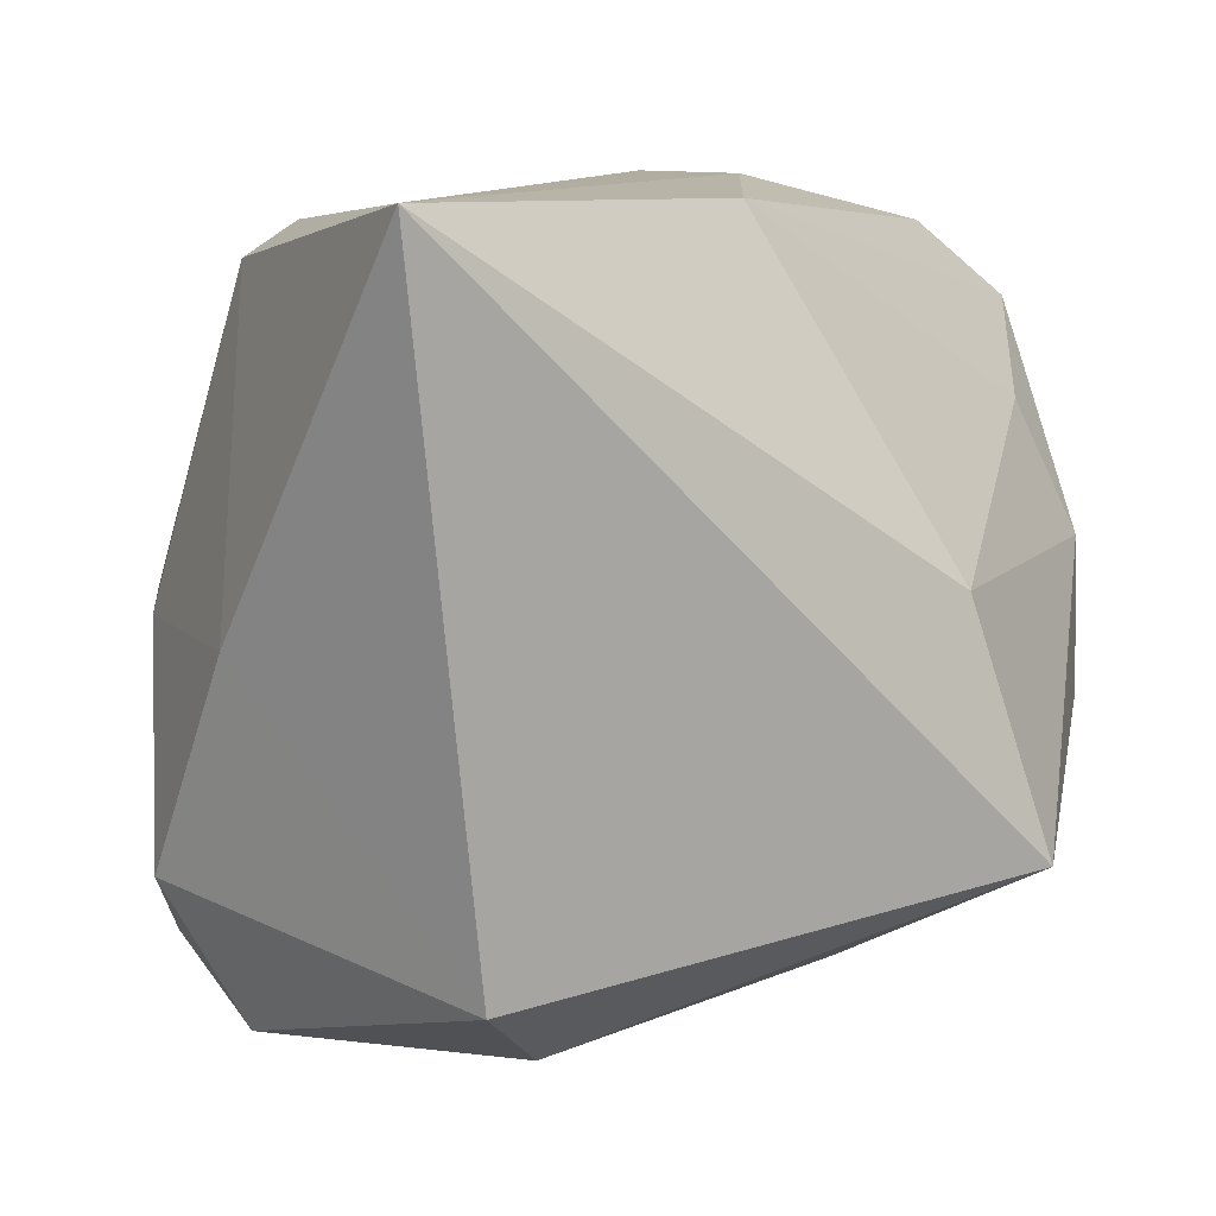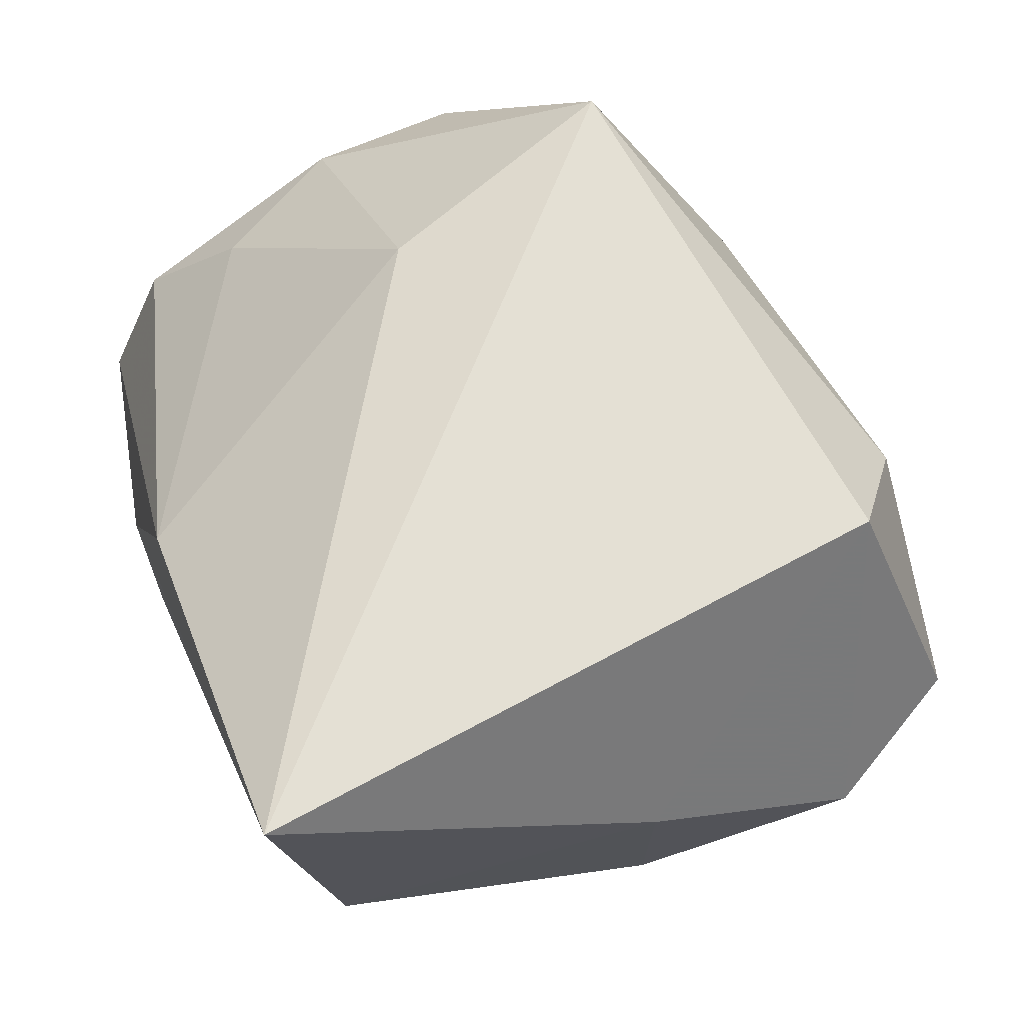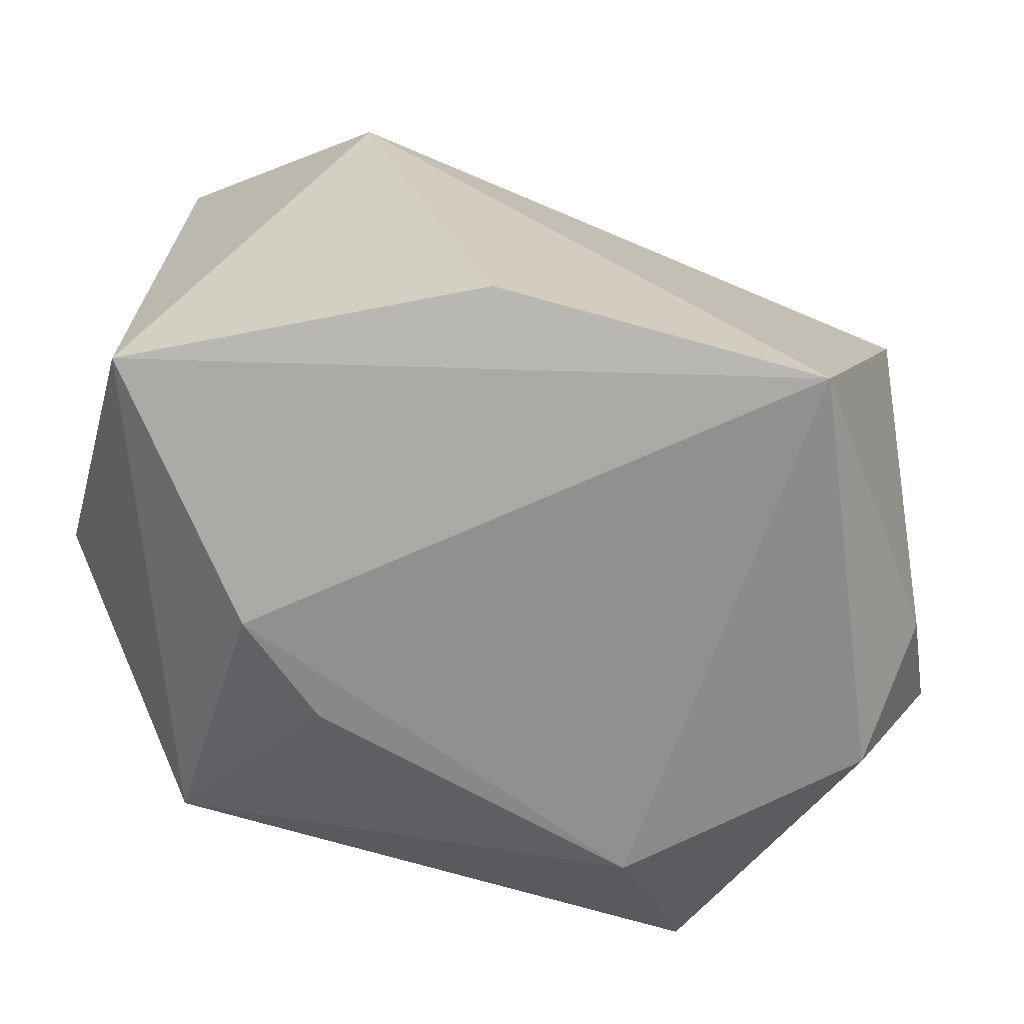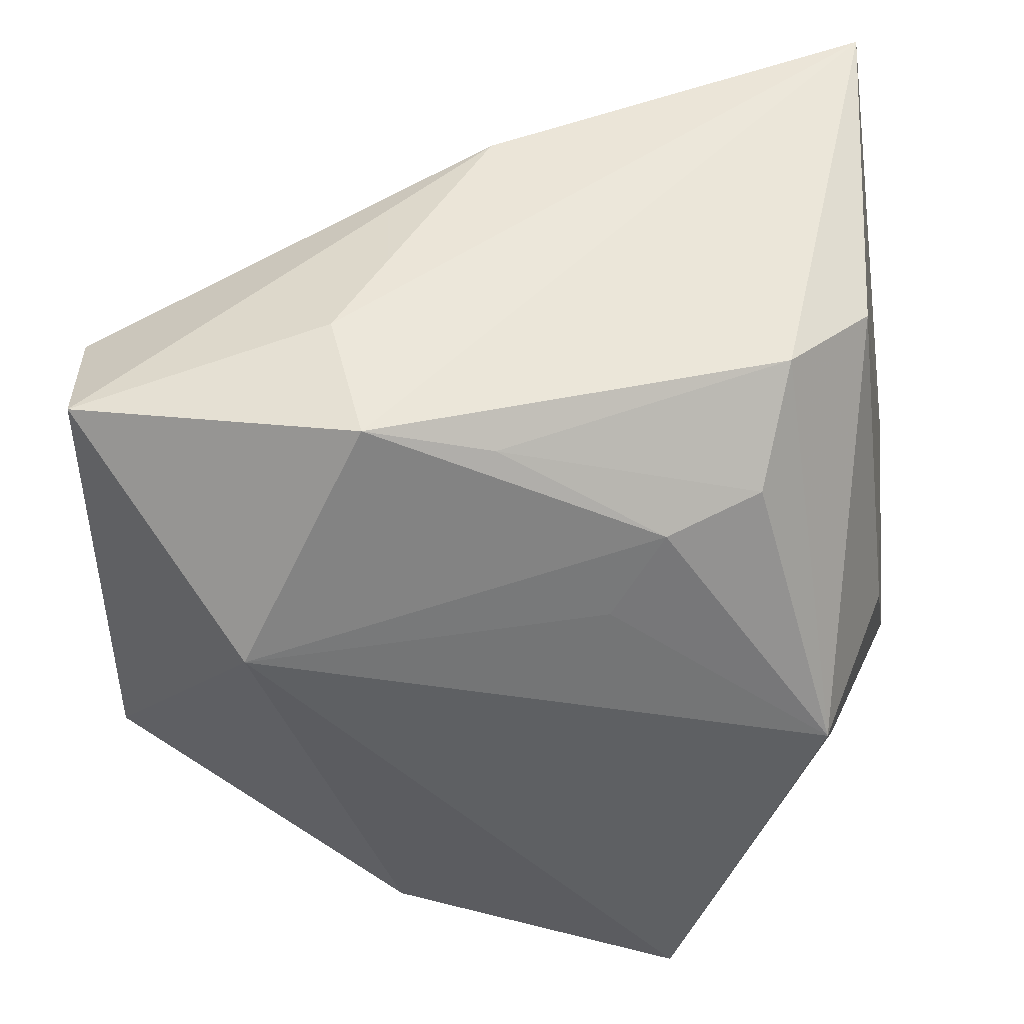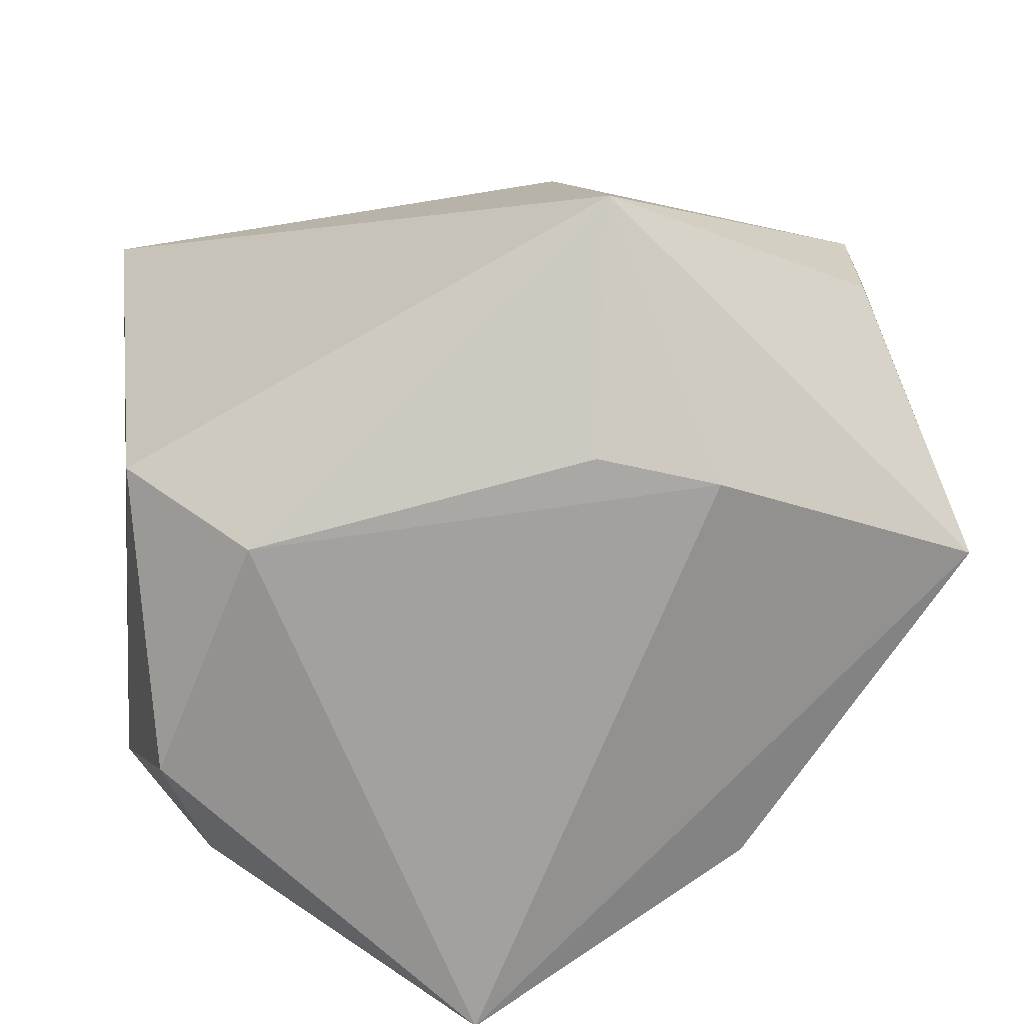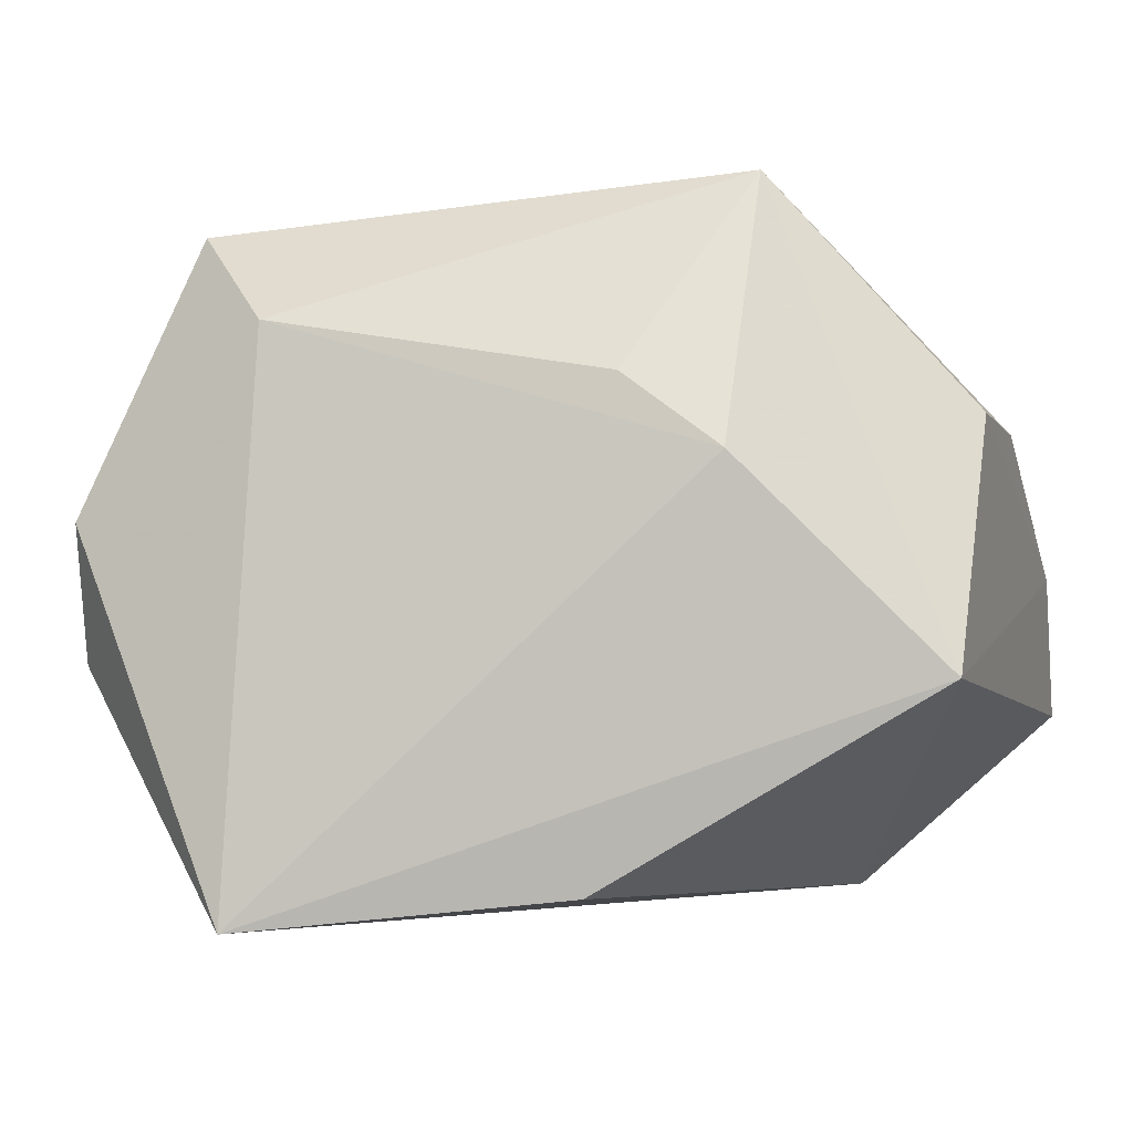
<metadata>
{"format":"obj","ext":"obj","renderer":"f3d","projection":"perspective","resolution":1024,"background":"white","views":[{"elev":10.5,"azim":-28.3,"up":"+Y"},{"elev":64.8,"azim":-112.5,"up":"+Z"},{"elev":-69.7,"azim":162.7,"up":"+Y"},{"elev":-38.1,"azim":178.5,"up":"+Z"},{"elev":-65.4,"azim":23.8,"up":"+Y"},{"elev":-3.9,"azim":18.6,"up":"+Z"}]}
</metadata>
<code>
v 0.01494 0.03644 -0.02049
v 0.04243 0.004395 0.01134
v -0.02429 0.03332 -0.008398
v 0.03675 0.01688 0.009392
v -0.02183 0.02542 -0.01776
v 0.02443 -0.03035 0.007143
v 0.04257 -0.02353 -0.01178
v 0.04257 -0.009981 0.01176
v 0.04257 0.02513 -0.0009658
v 0.003669 0.03549 0.01718
v -0.03911 0.001158 0.01019
v -0.03588 -0.02707 -0.01009
v -0.0176 -0.03763 -0.03304
v -0.03248 0.0308 -0.0002998
v 0.0182 0.03649 -0.007797
v 0.0258 0.0151 -0.03067
v -0.008016 0.01666 -0.02567
v 0.003035 0.03307 -0.01973
v -0.02523 -0.02545 0.02849
v -0.03039 5.631e-05 -0.02809
v 0.01521 -0.03038 0.01398
v 0.04201 0.0315 -0.01431
v 0.01177 -0.0291 -0.03005
v -0.03354 0.03641 0.0326
v -0.04116 -0.01933 -0.0006722
v -0.03704 0.0004348 -0.01115
v -0.01283 0.0243 -0.02236
v 0.02471 -0.01901 0.0326
v -0.01644 -0.03298 0.01946
v -0.03416 -0.03275 0.00231
v 0.01812 0.00412 0.02933
f 28 24 19
f 19 24 11
f 6 7 28
f 13 7 6
f 13 20 16
f 3 24 1
f 11 24 14
f 24 3 14
f 14 3 20
f 1 24 15
f 24 10 15
f 21 6 28
f 23 7 13
f 13 16 23
f 23 16 7
f 17 16 20
f 25 19 11
f 25 30 19
f 19 30 29
f 28 19 29
f 29 21 28
f 29 30 13
f 13 6 29
f 6 21 29
f 27 17 20
f 1 16 27
f 16 17 27
f 11 14 26
f 26 25 11
f 26 14 20
f 20 25 26
f 13 30 12
f 30 25 12
f 12 20 13
f 12 25 20
f 7 16 22
f 22 9 7
f 22 16 1
f 1 15 22
f 22 15 10
f 10 9 22
f 28 7 8
f 7 9 8
f 31 24 28
f 31 10 24
f 20 3 5
f 5 27 20
f 28 8 2
f 2 8 9
f 2 31 28
f 4 9 10
f 10 31 4
f 4 2 9
f 31 2 4
f 1 27 18
f 27 5 18
f 18 3 1
f 18 5 3

</code>
